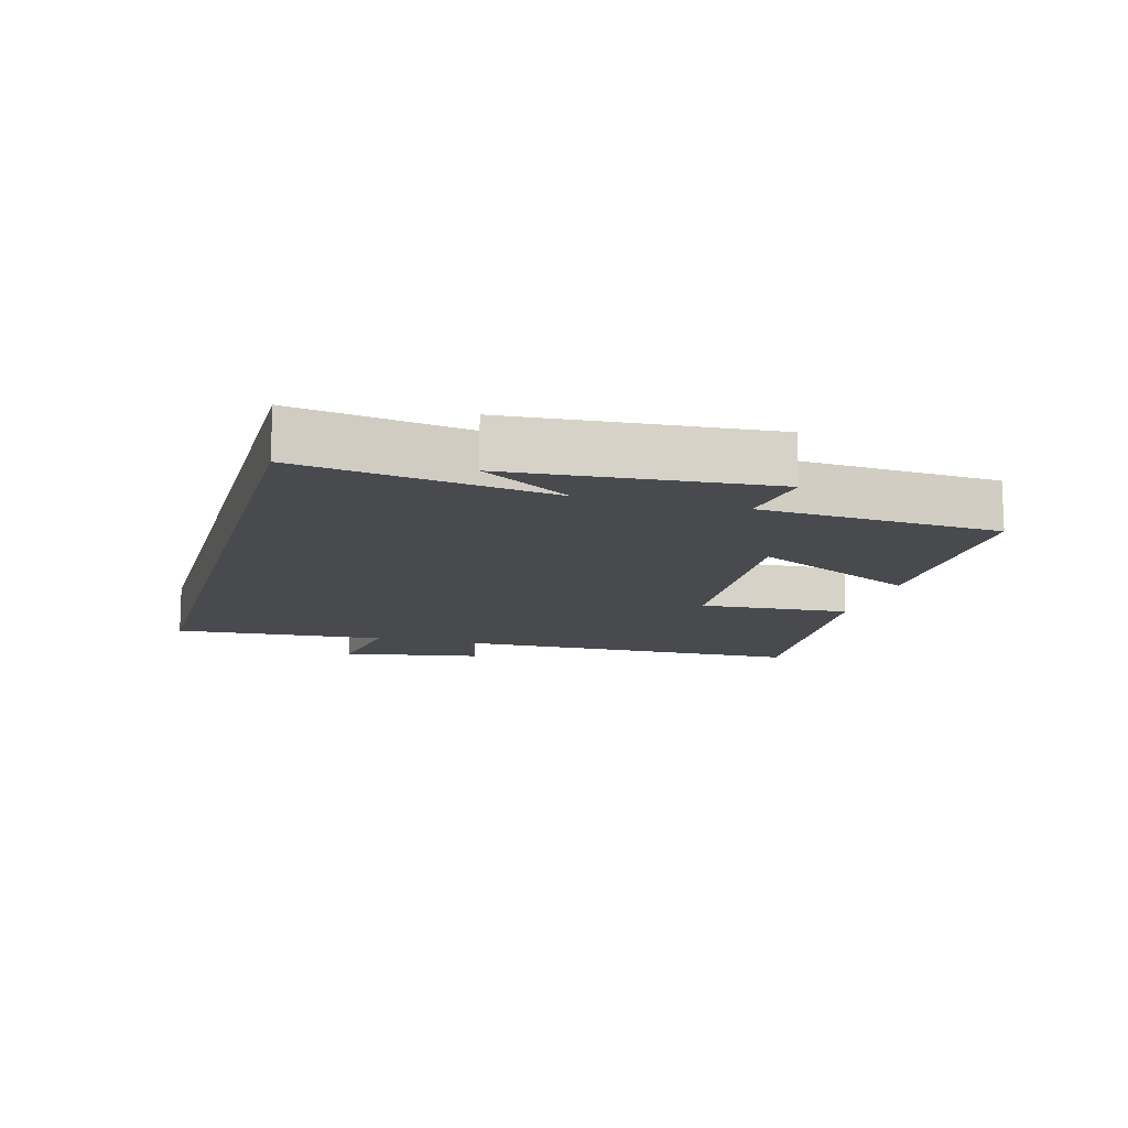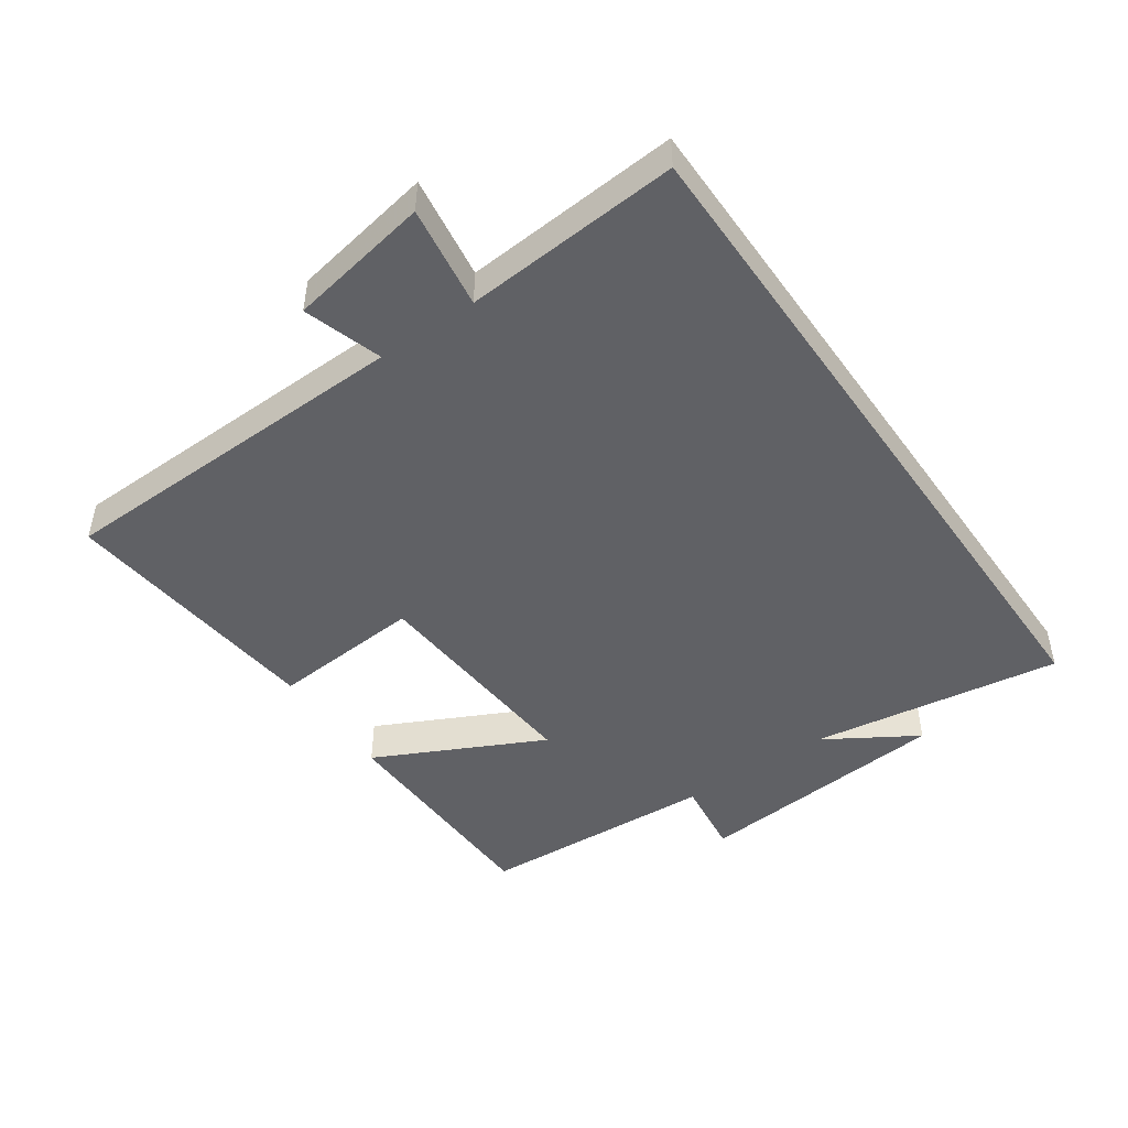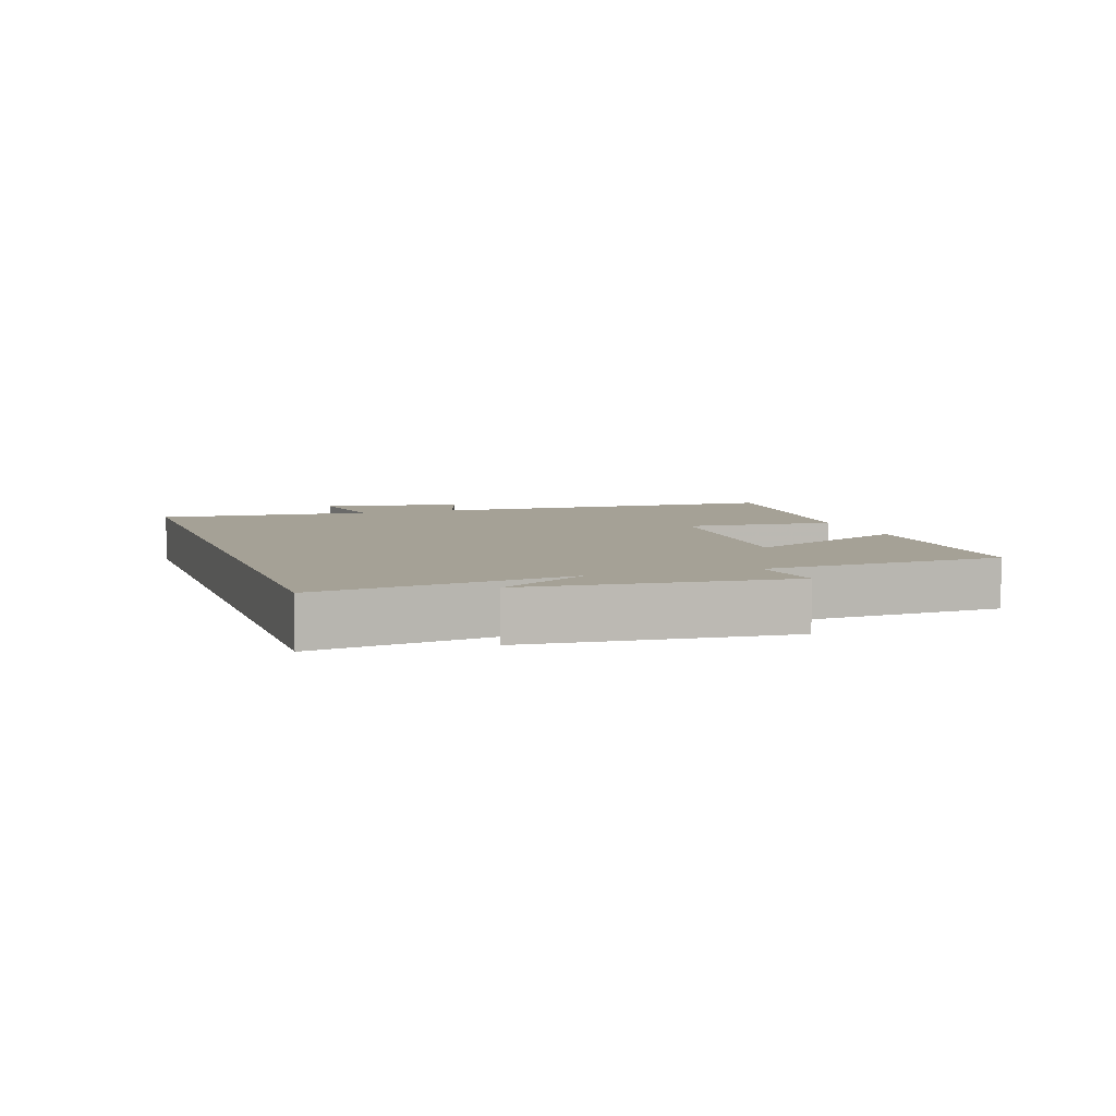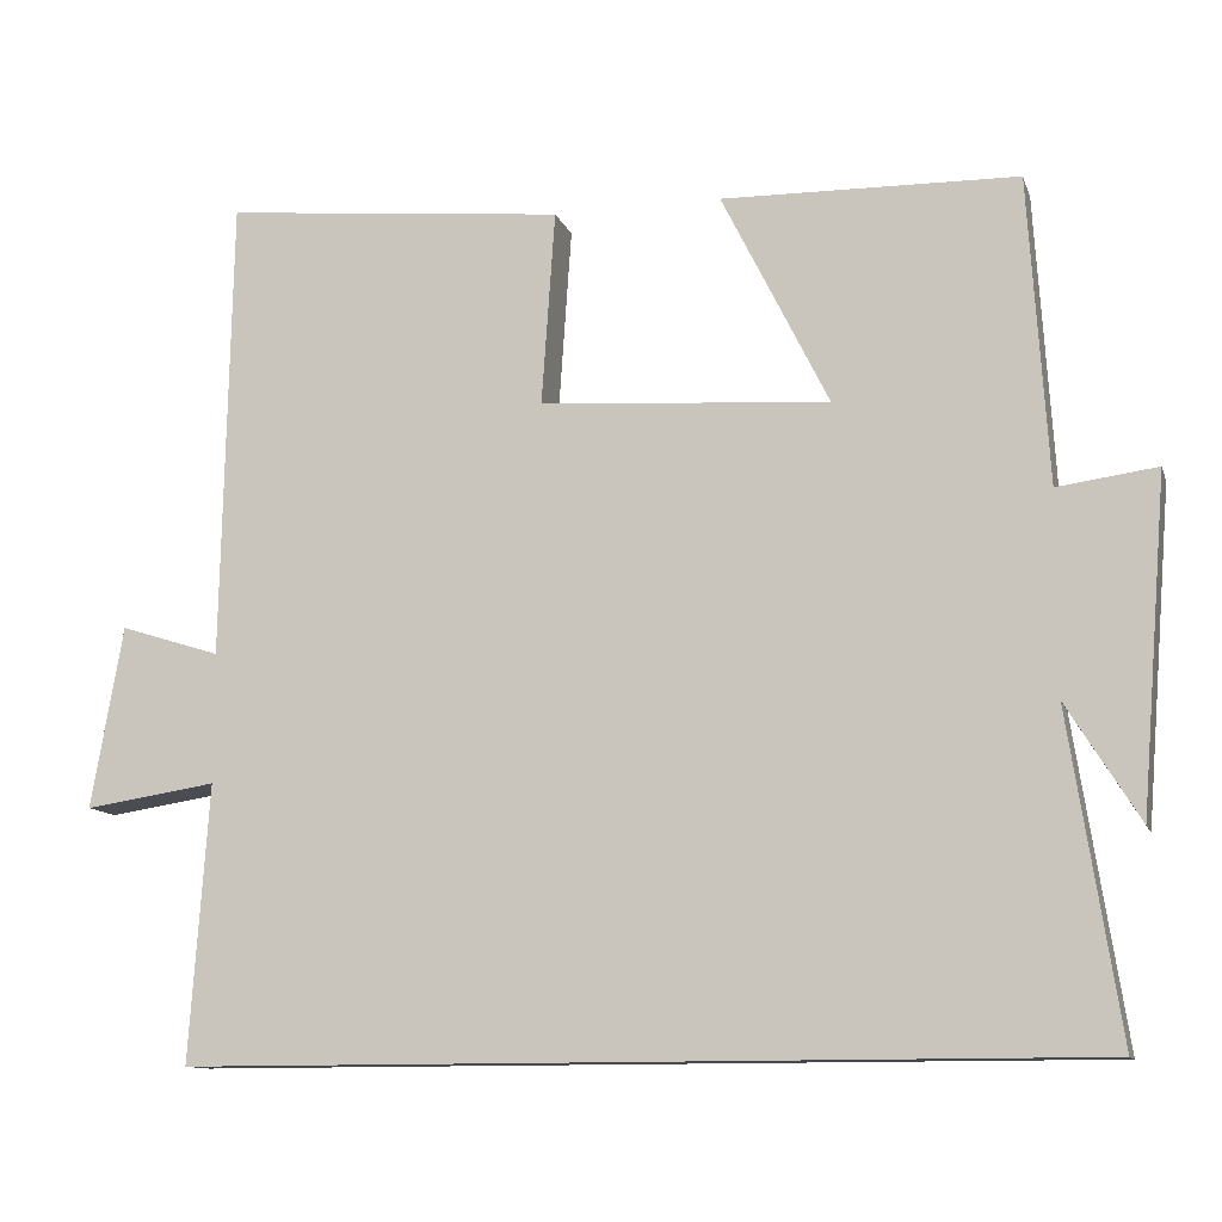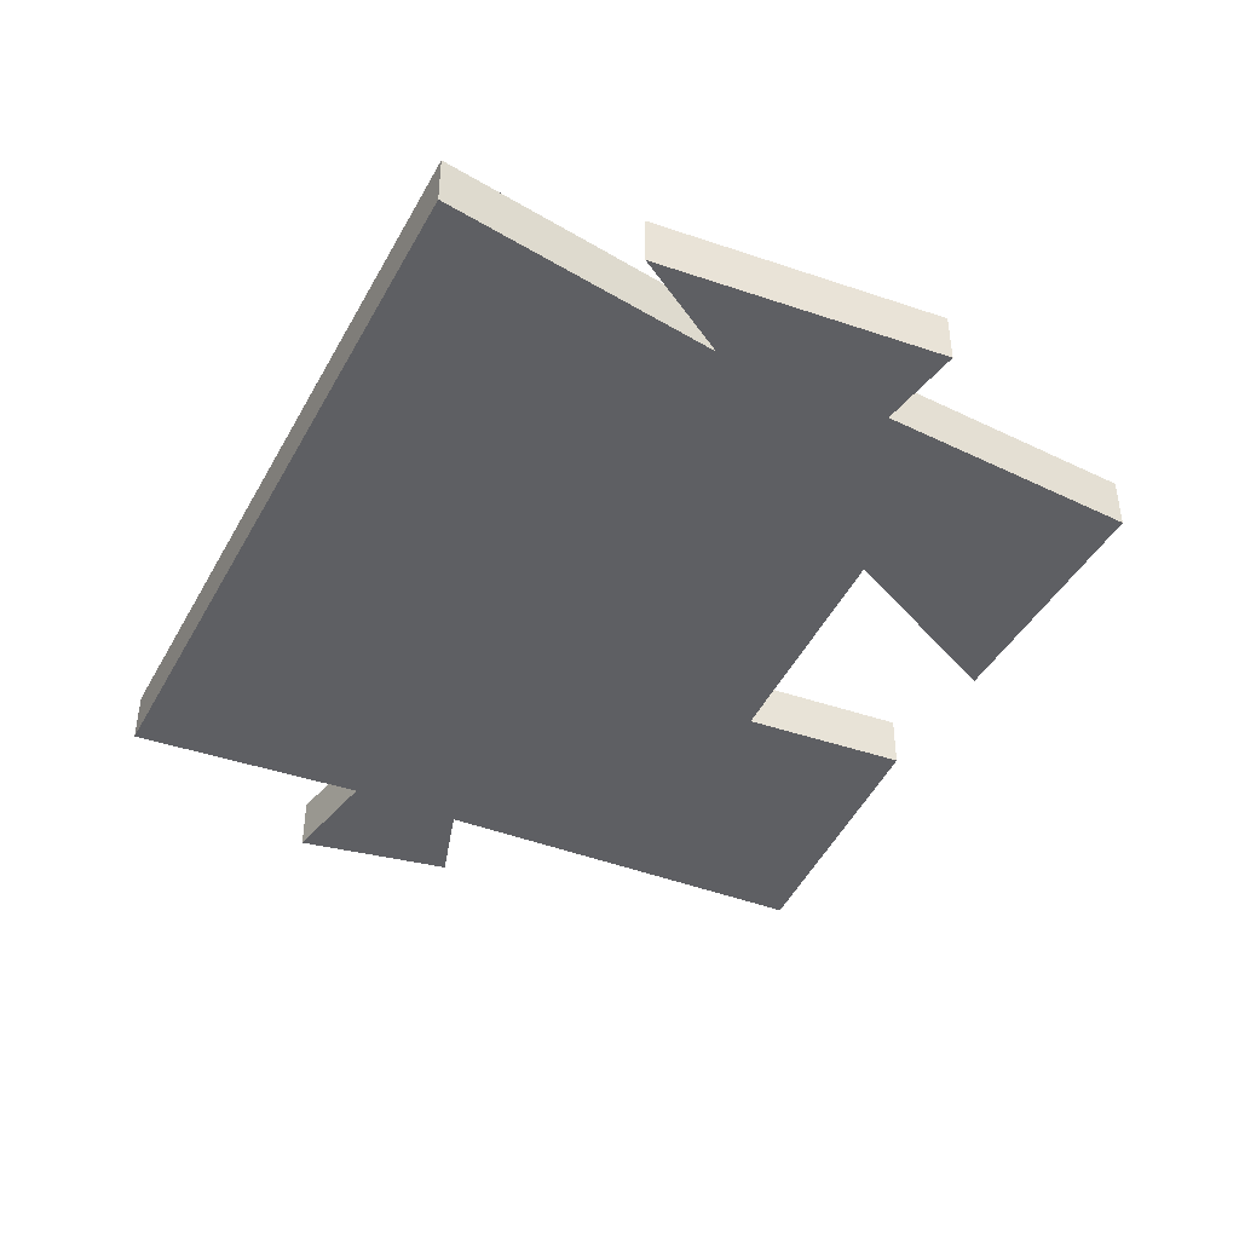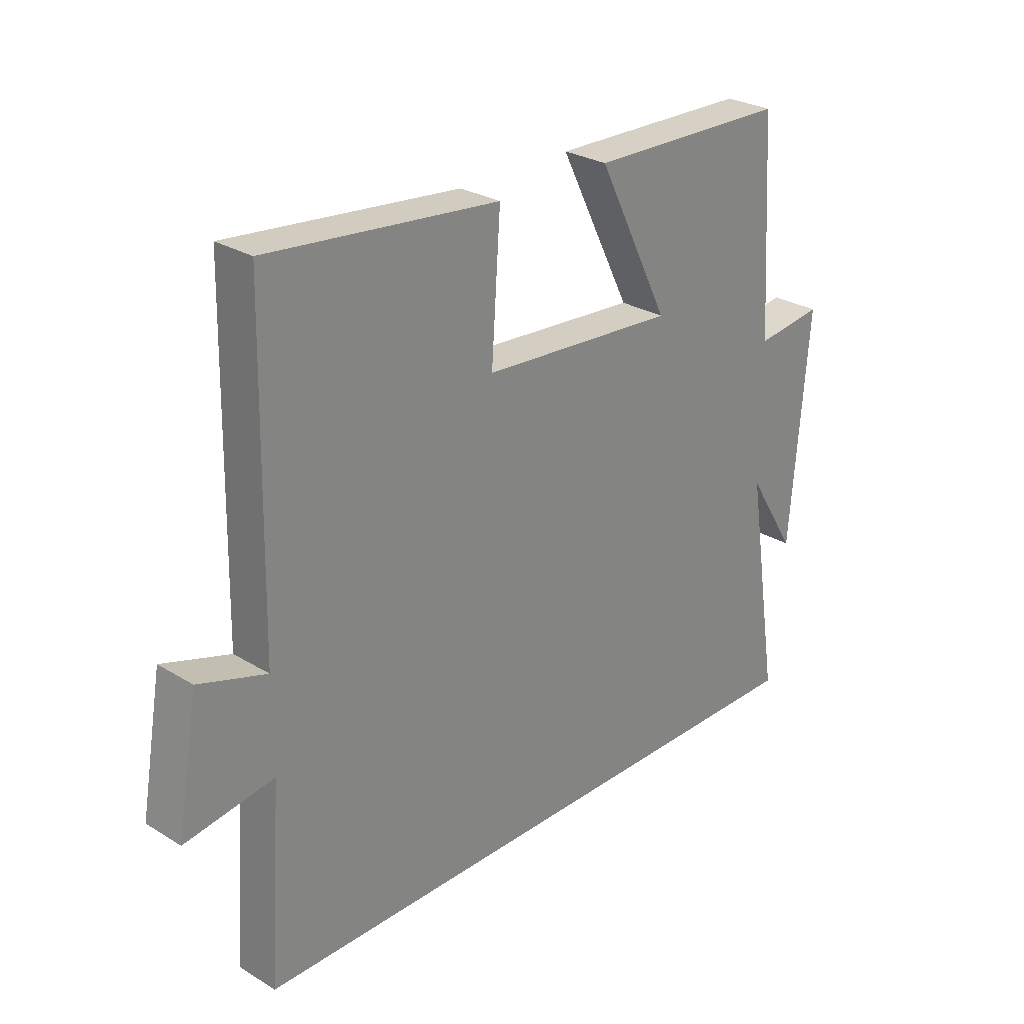
<metadata>
{"format":"obj","ext":"obj","renderer":"f3d","projection":"perspective","resolution":1024,"background":"white","views":[{"elev":-12.8,"azim":-105.6,"up":"+Y"},{"elev":-47.6,"azim":125.0,"up":"+Y"},{"elev":6.1,"azim":-108.4,"up":"+Y"},{"elev":-11.5,"azim":-164.7,"up":"+Z"},{"elev":-41.1,"azim":-116.9,"up":"+Y"},{"elev":27.5,"azim":133.2,"up":"+Z"}]}
</metadata>
<code>
v 0.489 0.07 0.541
v 0.5 0.07 -0.013
v 0.62 0.07 0.025
v 0.658 0.07 -0.193
v 0.5 0.07 -0.169
v 0.523 0.07 -0.5
v -0.56 0.07 -0.5
v -0.5 0.07 -0.114
v -0.587 0.07 -0.254
v -0.619 0.07 0.142
v -0.5 0.07 0.126
v -0.477 0.07 0.493
v -0.123 0.07 0.5
v -0.251 0.07 0.243
v 0.095 0.07 0.267
v 0.079 0.07 0.5
v 0.489 0 0.541
v 0.5 0 -0.013
v 0.62 0 0.025
v 0.658 0 -0.193
v 0.5 0 -0.169
v 0.523 0 -0.5
v -0.56 0 -0.5
v -0.5 0 -0.114
v -0.587 0 -0.254
v -0.619 0 0.142
v -0.5 0 0.126
v -0.477 0 0.493
v -0.123 0 0.5
v -0.251 0 0.243
v 0.095 0 0.267
v 0.079 0 0.5
f 15 16 1 2
f 14 15 2
f 11 12 13 14
f 11 14 2
f 8 9 10 11
f 8 11 2
f 5 6 7 8
f 5 8 2
f 2 3 4 5
f 18 17 32 31
f 18 31 30
f 30 29 28 27
f 18 30 27
f 27 26 25 24
f 18 27 24
f 24 23 22 21
f 18 24 21
f 21 20 19 18
f 1 17 18 2
f 2 18 19 3
f 3 19 20 4
f 4 20 21 5
f 5 21 22 6
f 6 22 23 7
f 7 23 24 8
f 8 24 25 9
f 9 25 26 10
f 10 26 27 11
f 11 27 28 12
f 12 28 29 13
f 13 29 30 14
f 14 30 31 15
f 15 31 32 16
f 16 32 17 1

</code>
